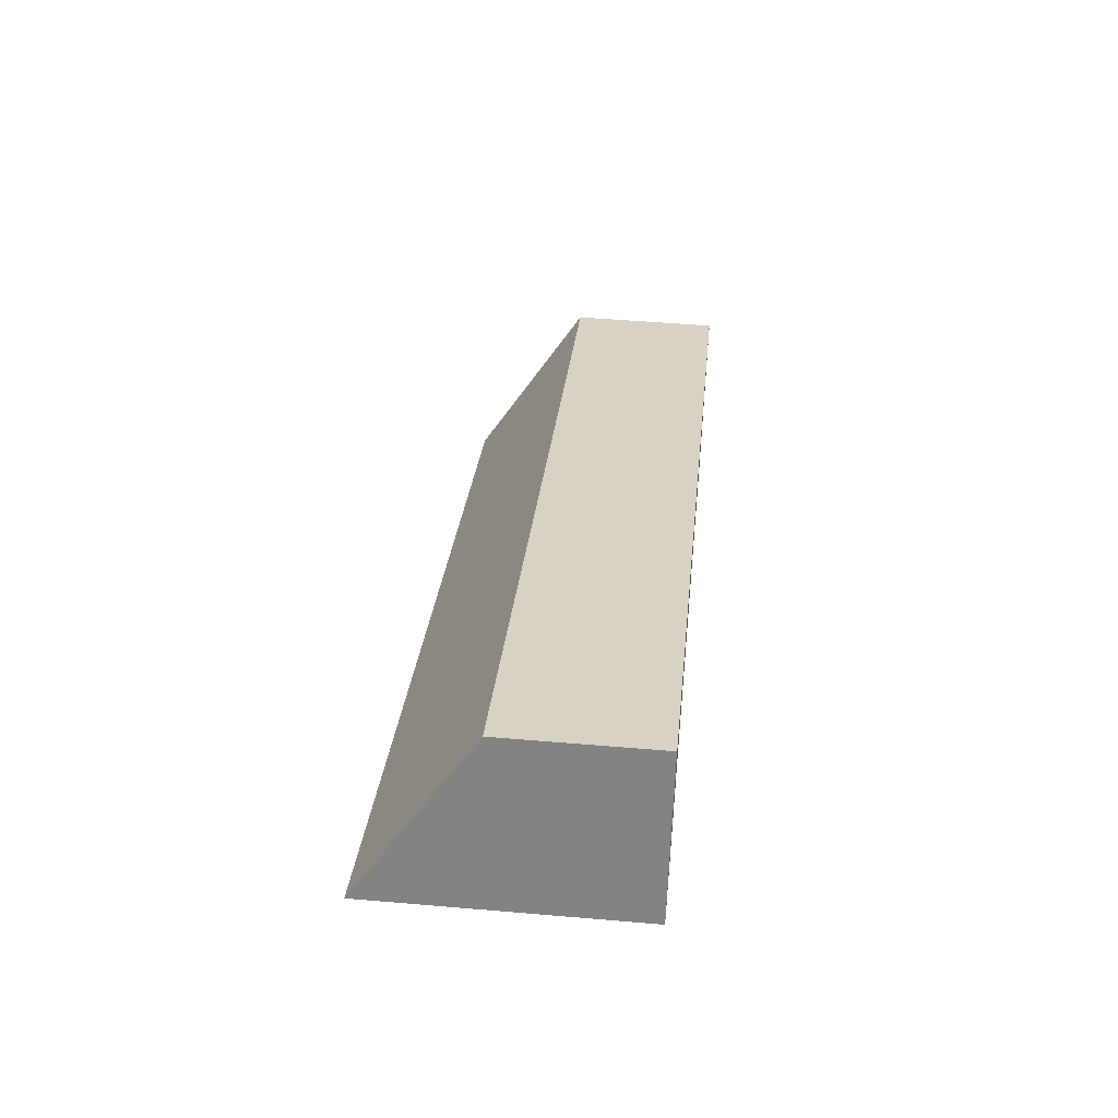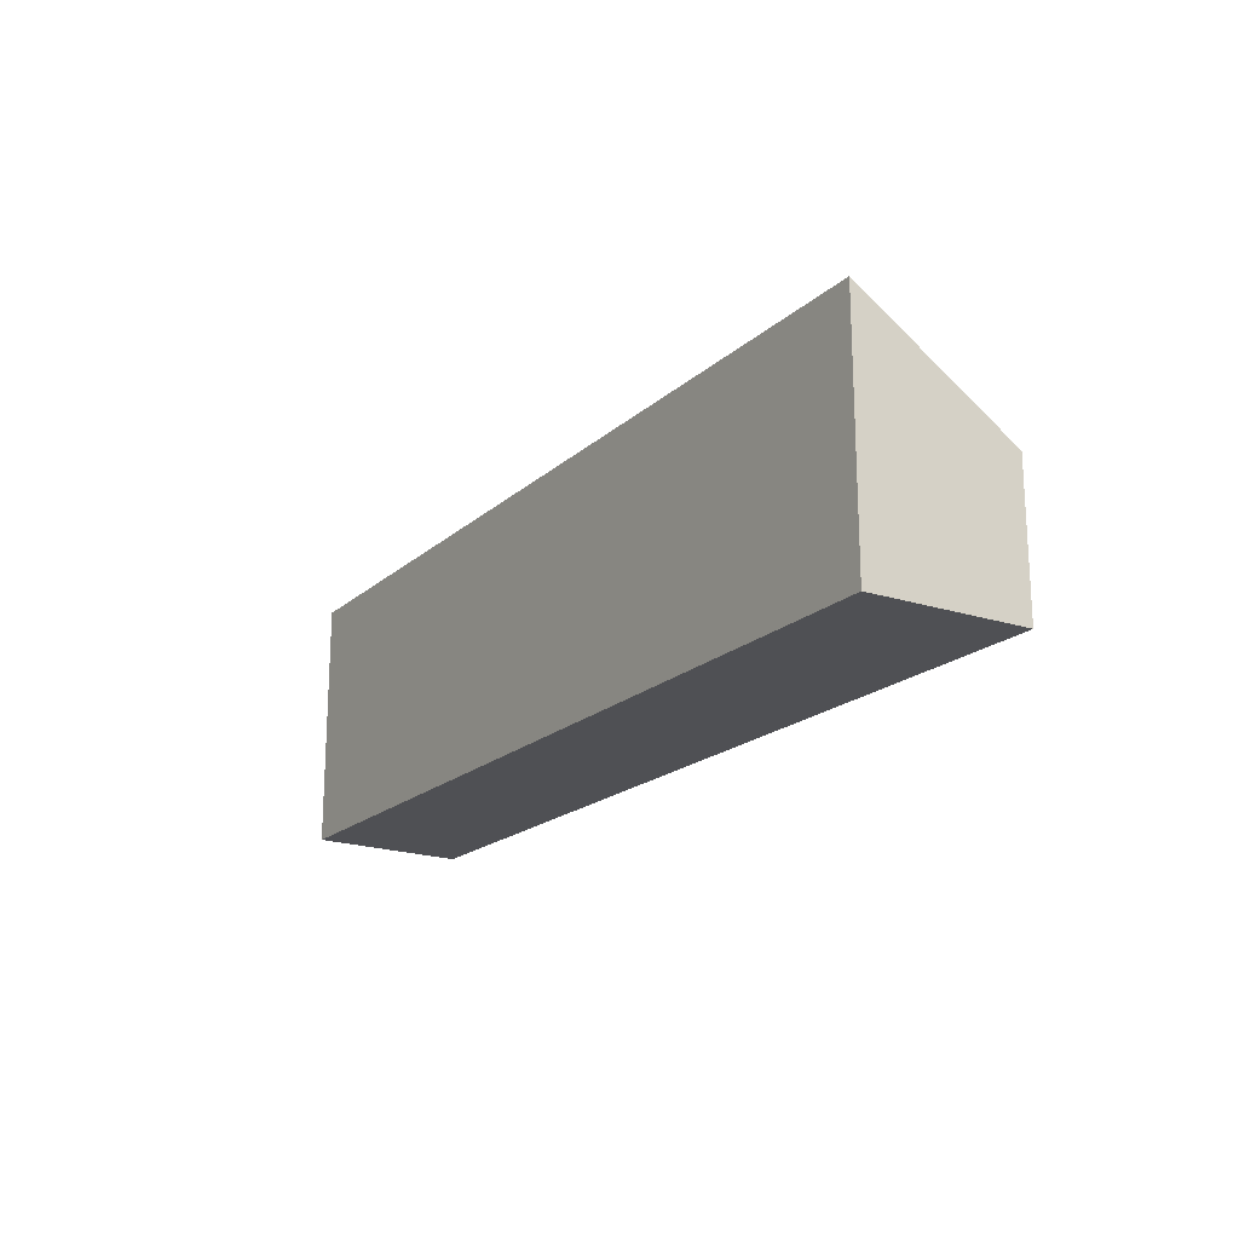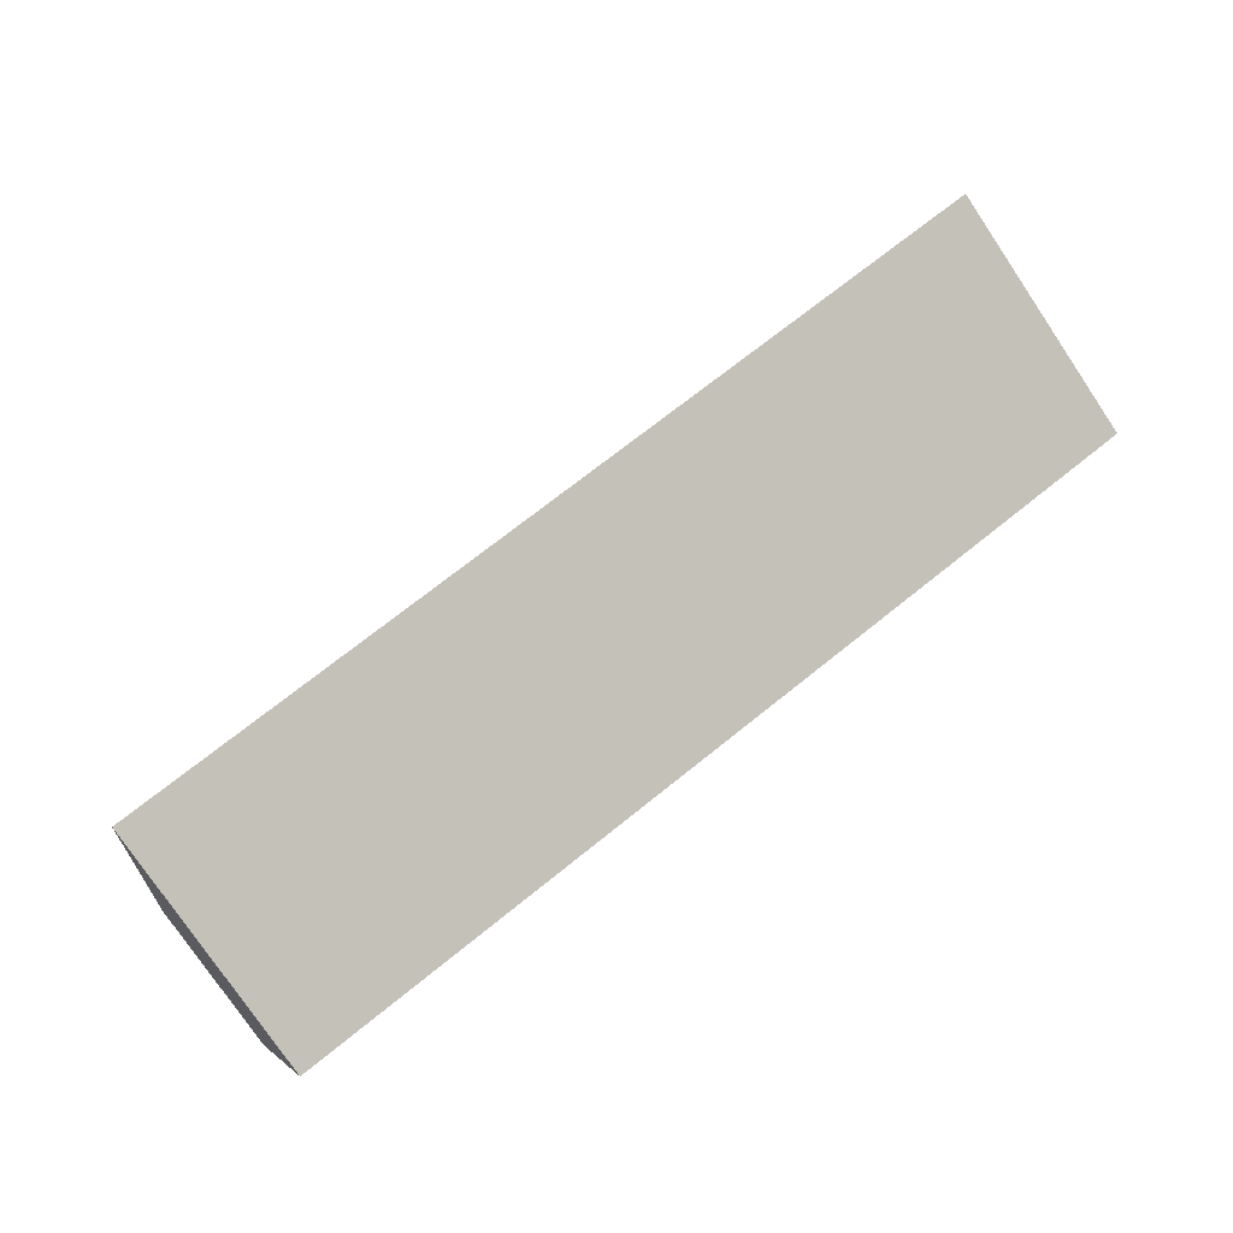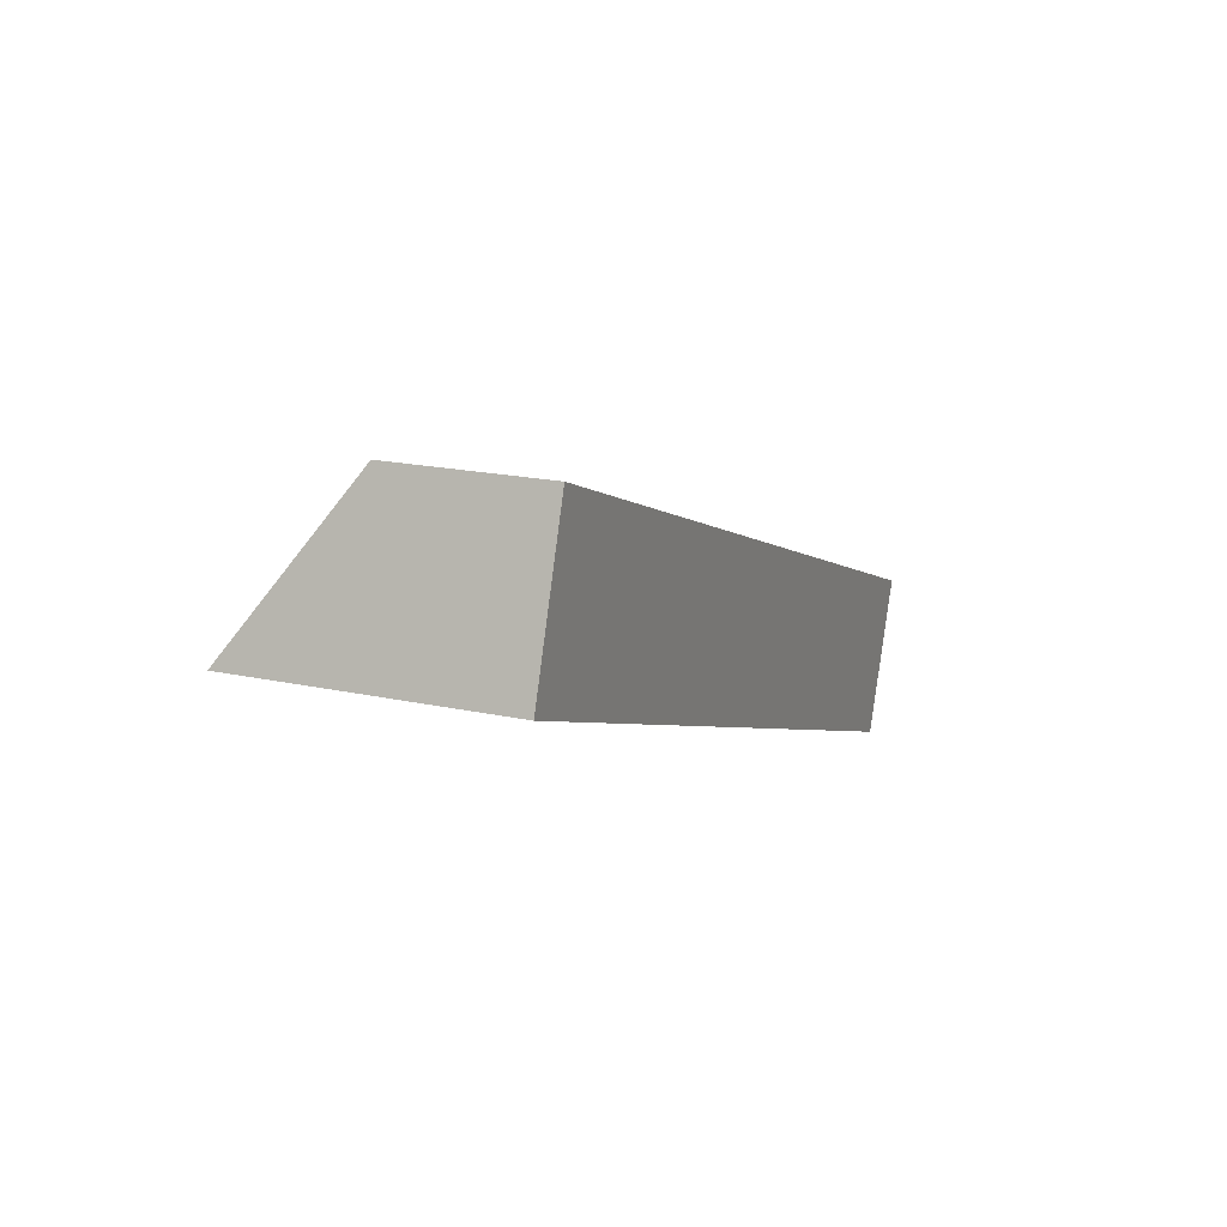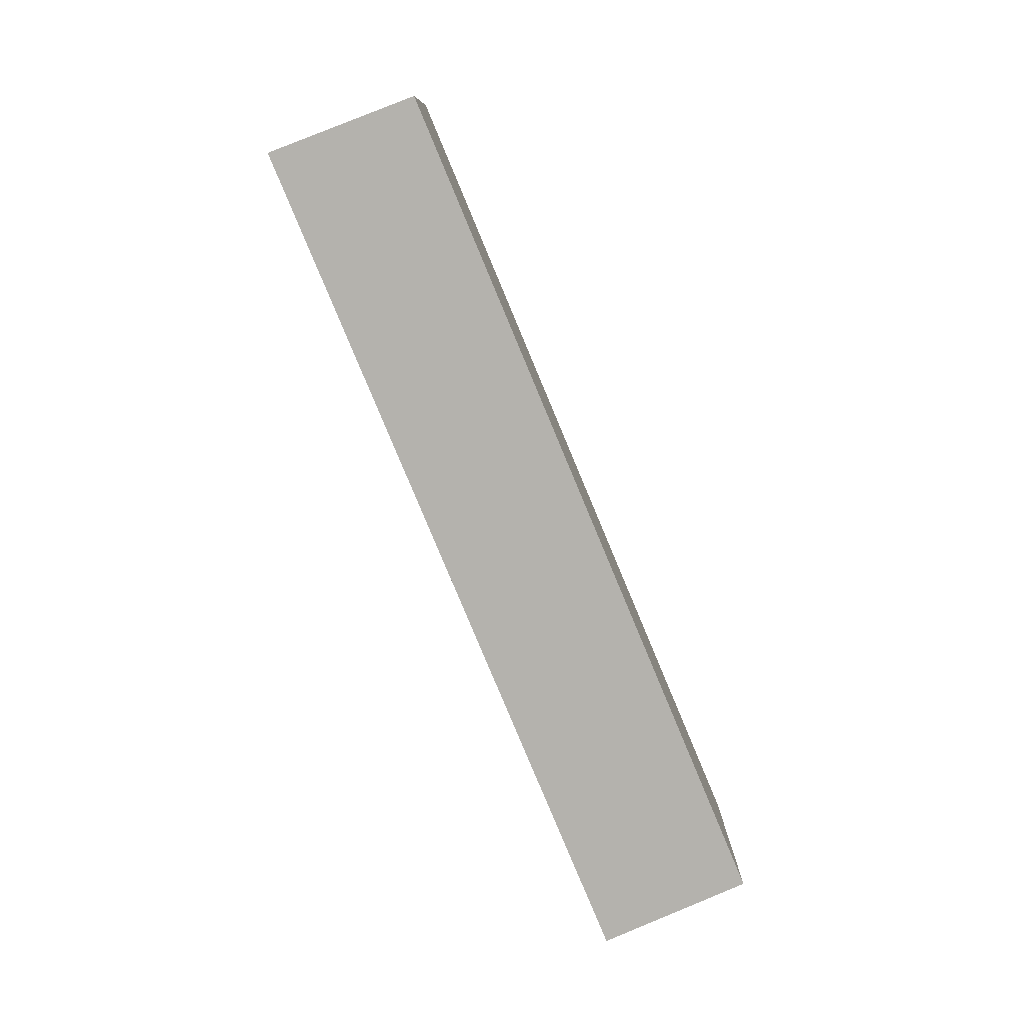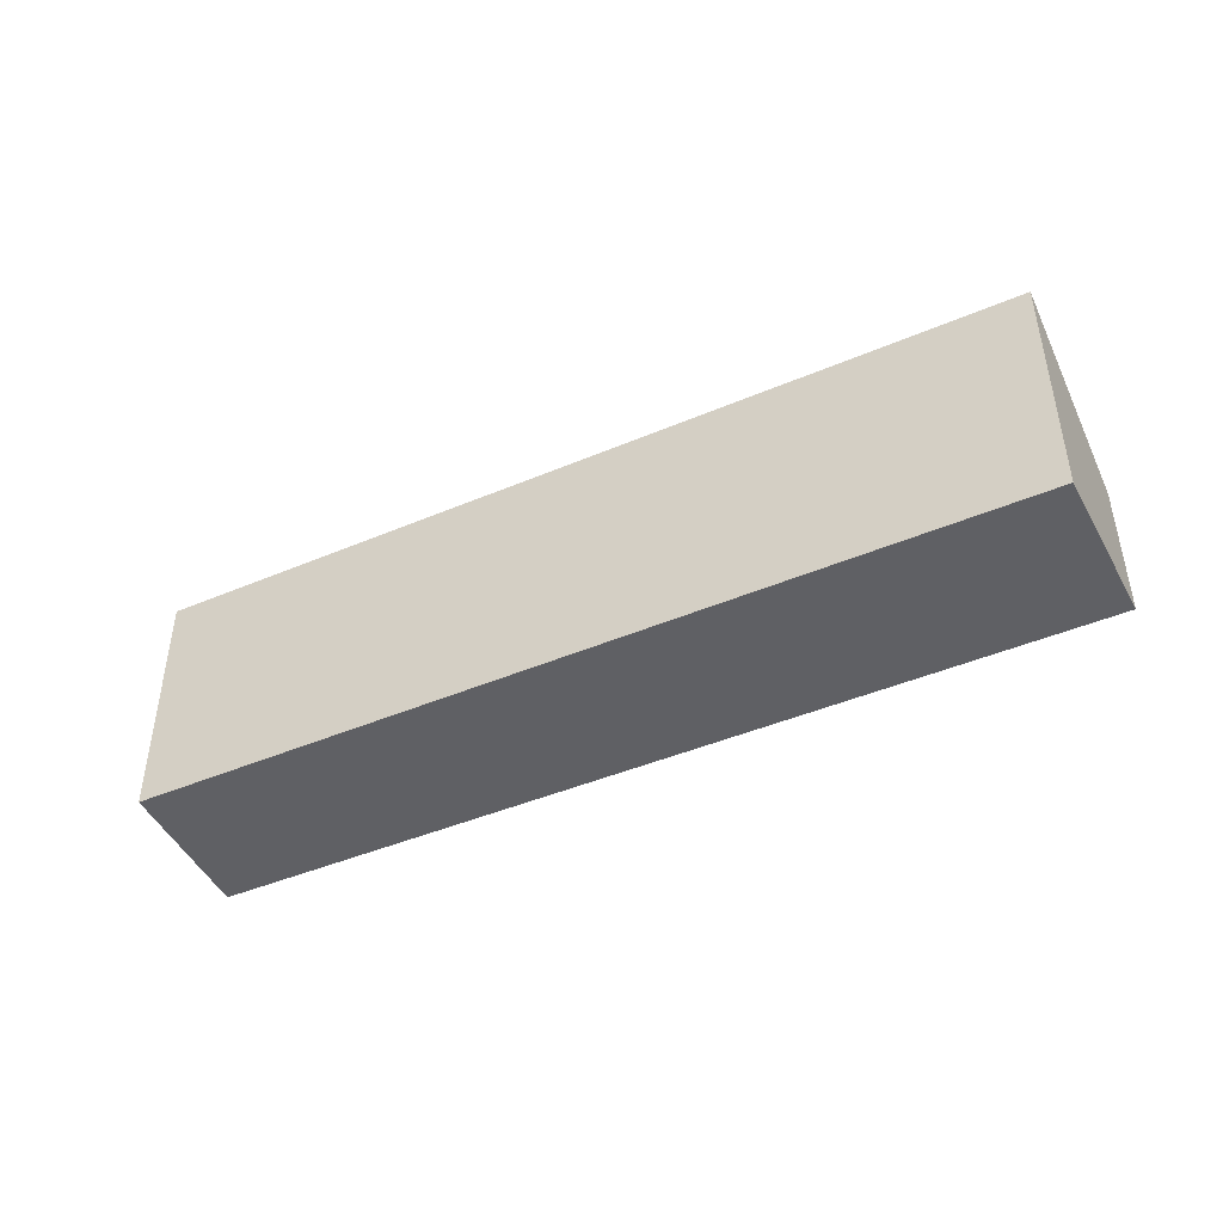
<metadata>
{"format":"obj","ext":"obj","renderer":"f3d","projection":"perspective","resolution":1024,"background":"white","views":[{"elev":48.0,"azim":-84.5,"up":"+Z"},{"elev":-19.2,"azim":-101.4,"up":"+Y"},{"elev":-77.5,"azim":-146.0,"up":"+Z"},{"elev":19.2,"azim":-67.8,"up":"+Z"},{"elev":-79.5,"azim":133.8,"up":"+Y"},{"elev":-45.0,"azim":-132.8,"up":"+Y"}]}
</metadata>
<code>
v  10.43 3.11 -4.021
v  0.677 1.808 1.885
v  11.2 1.808 -2.221
v  0 3.14 1.923e-16
v  10.43 2.462e-16 -4.021
v  11.2 1.36e-16 -2.221
v  0 0 0
v  0.677 -1.154e-16 1.885
g defaultobject
f 1 2 3
f 2 1 4
f 3 5 1
f 5 3 6
f 1 7 4
f 7 1 5
f 7 2 4
f 2 7 8
f 8 3 2
f 3 8 6
f 8 5 6
f 5 8 7

</code>
